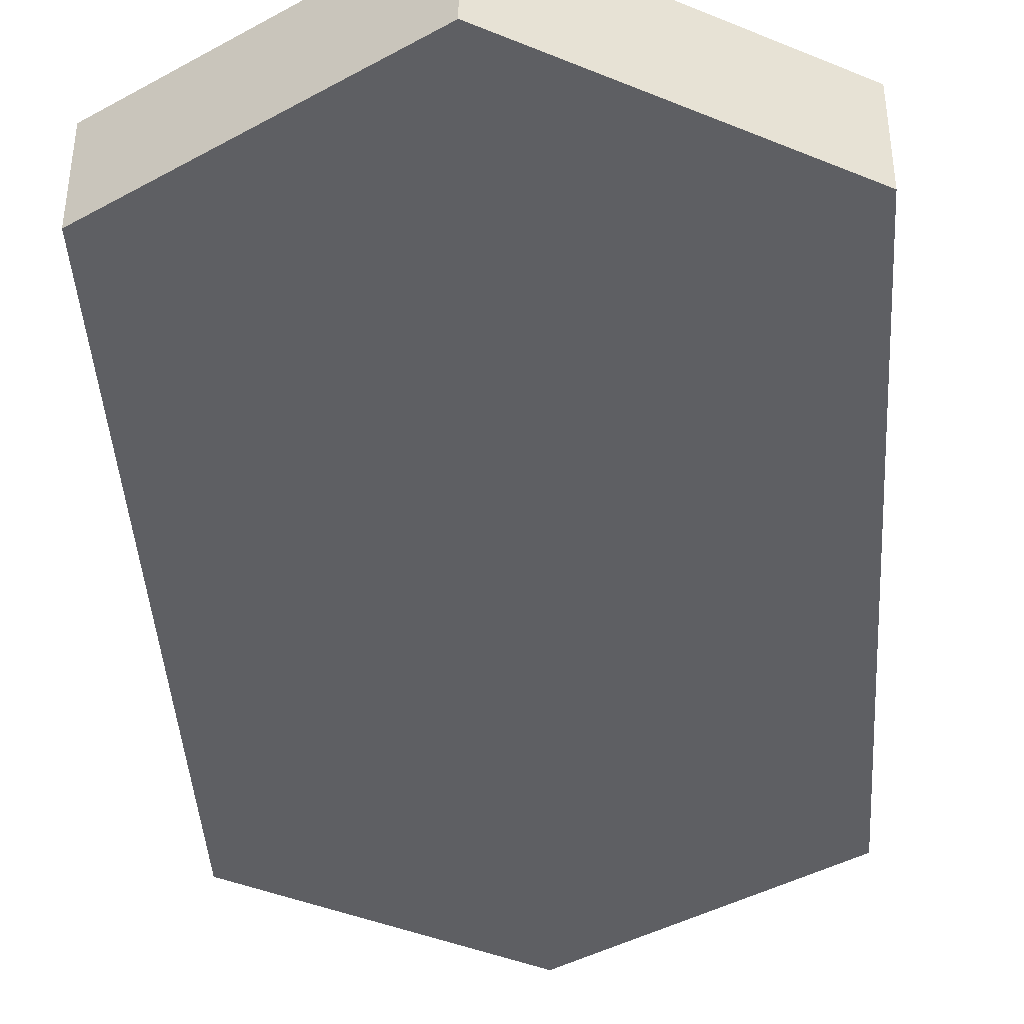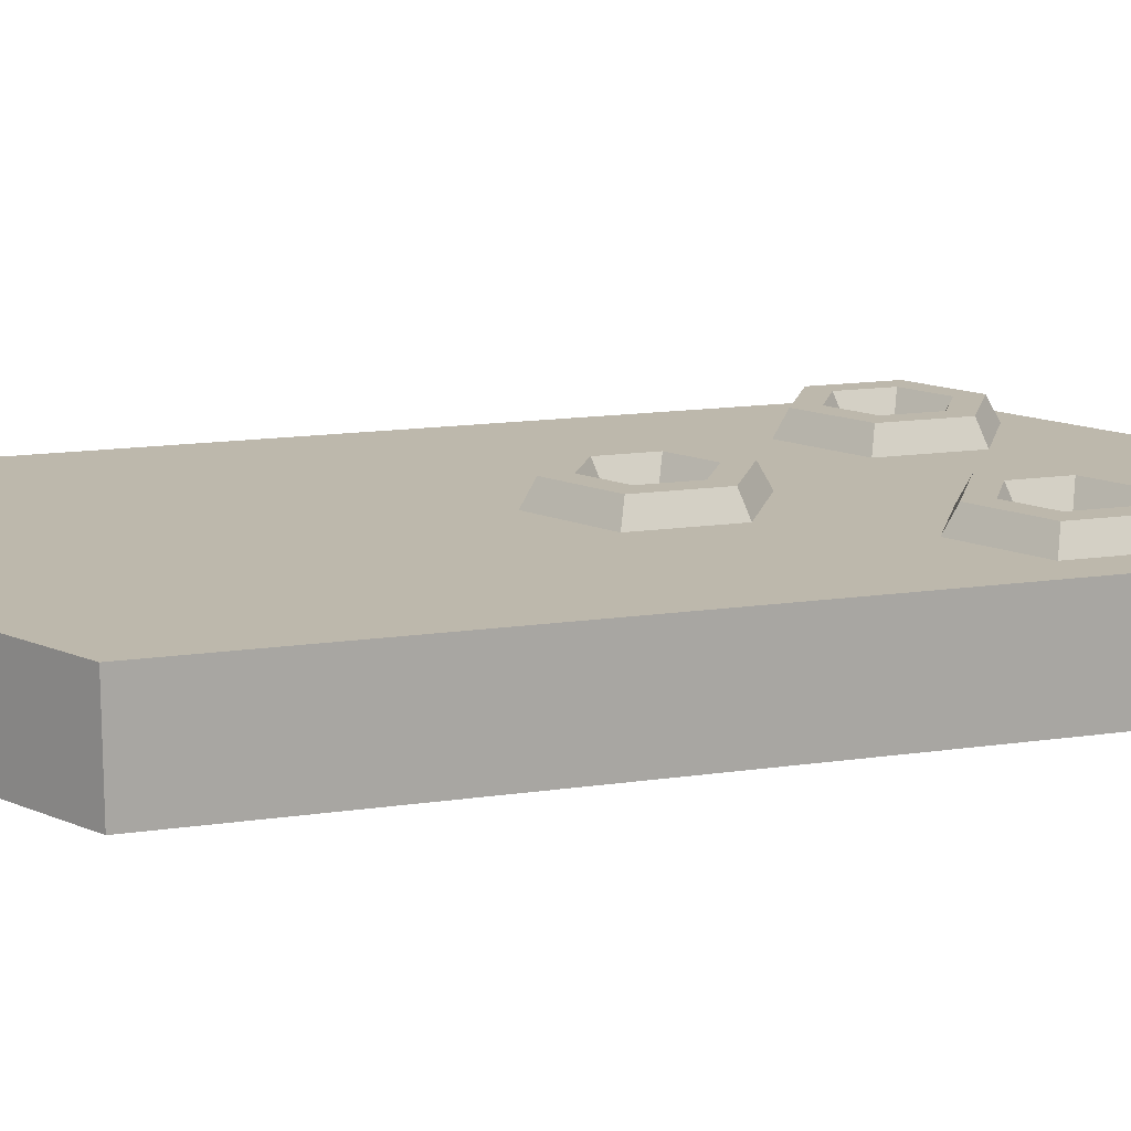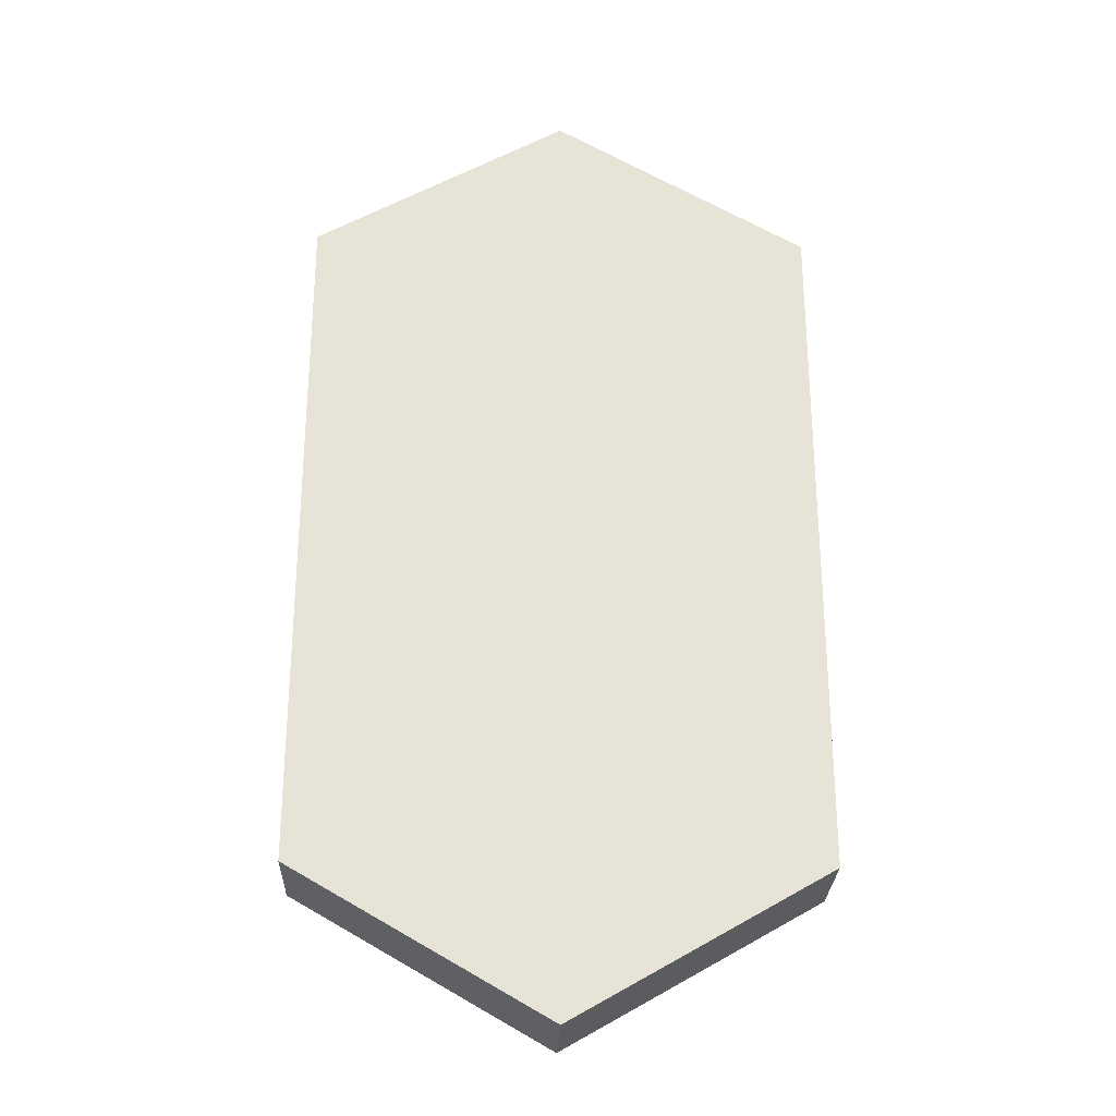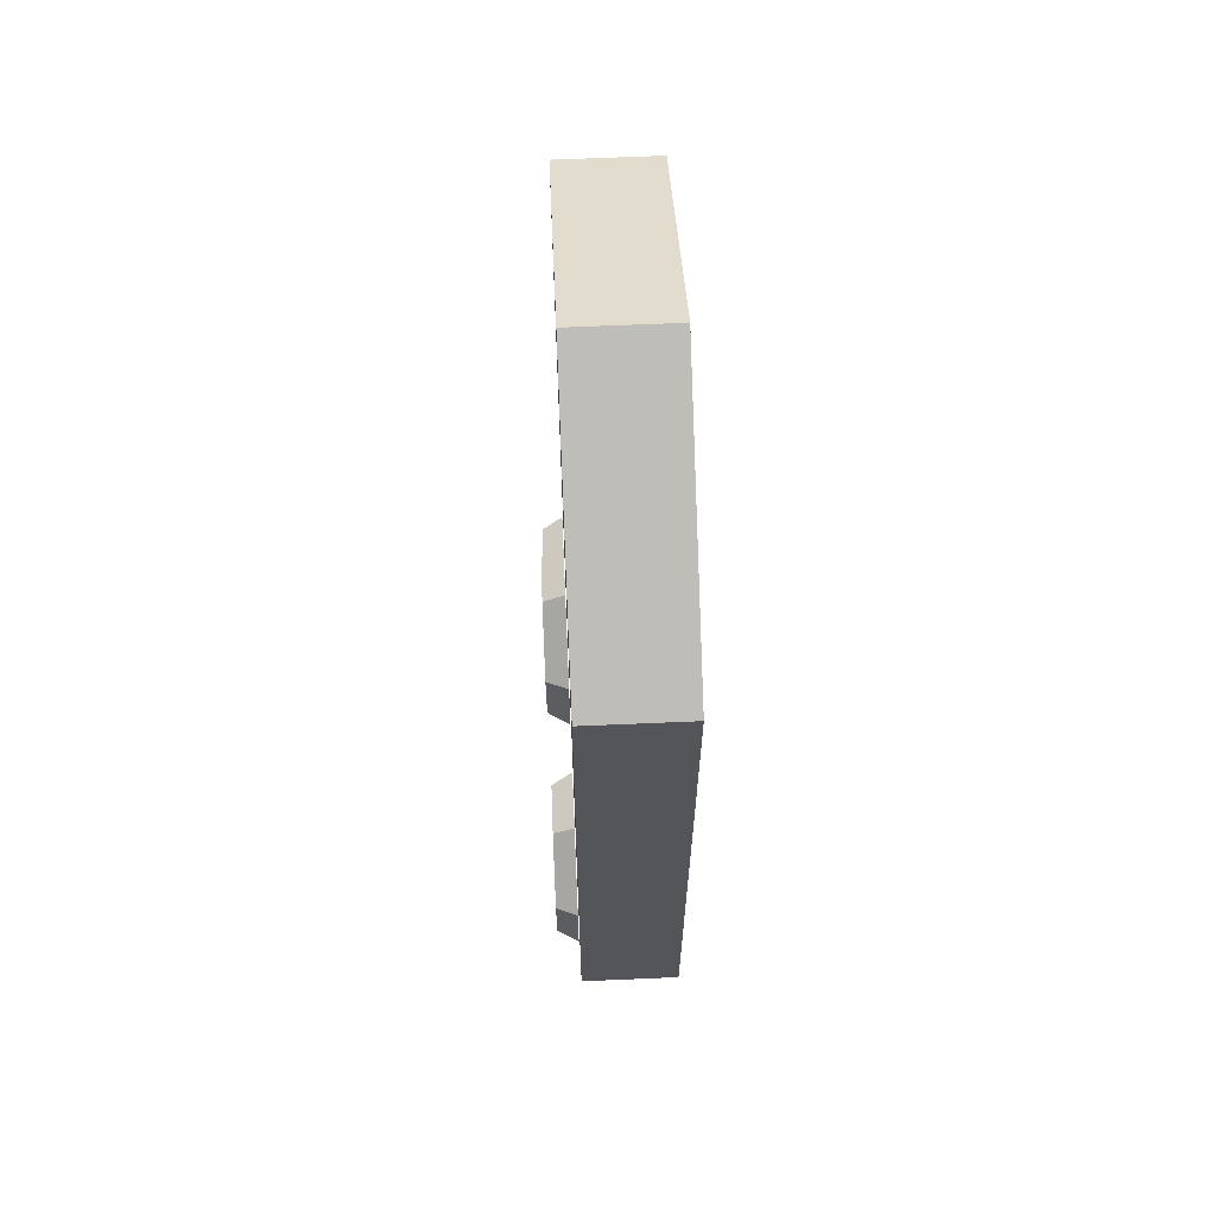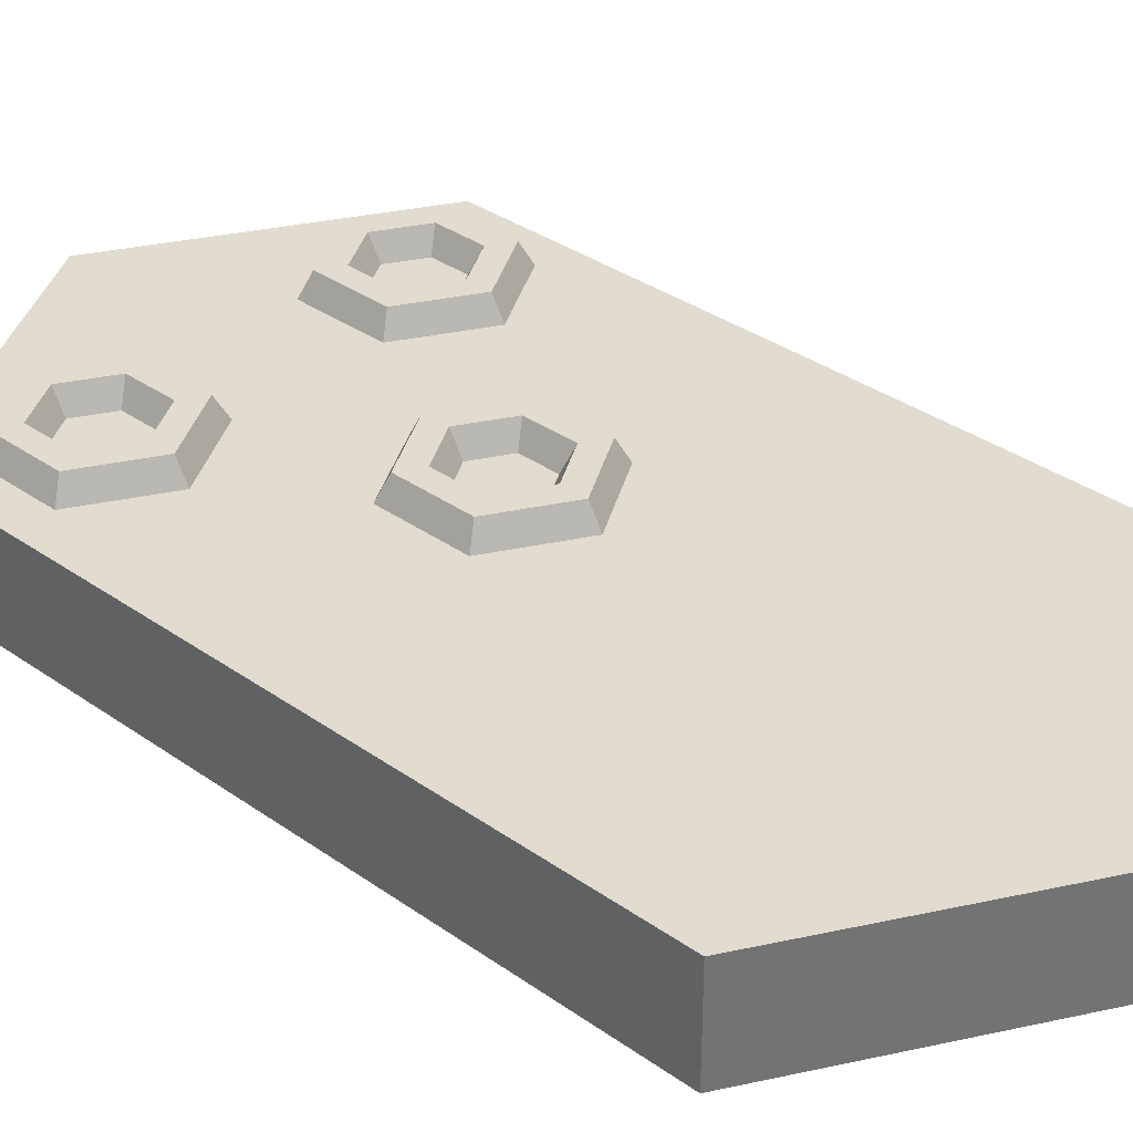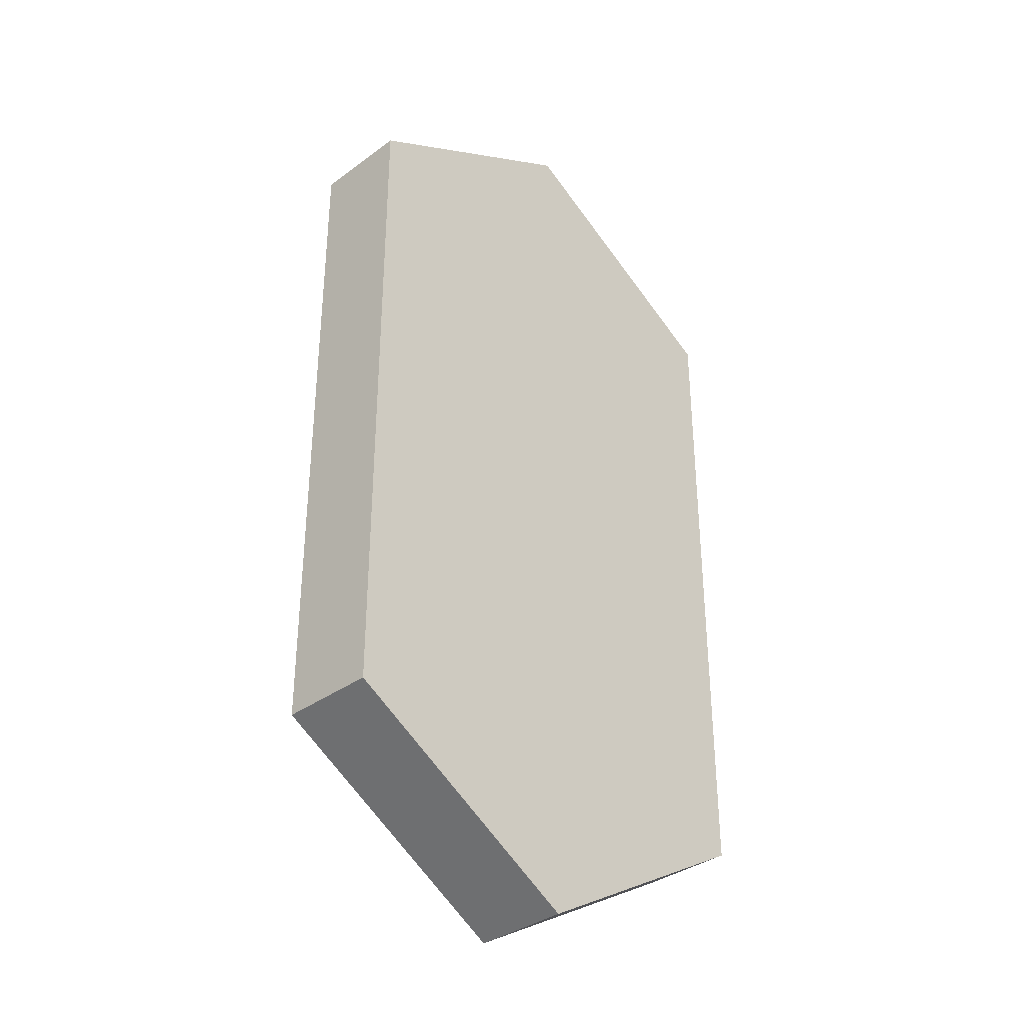
<metadata>
{"format":"obj","ext":"obj","renderer":"f3d","projection":"perspective","resolution":1024,"background":"white","views":[{"elev":-42.0,"azim":3.6,"up":"+Z"},{"elev":14.8,"azim":-107.6,"up":"+Z"},{"elev":-27.2,"azim":177.9,"up":"+Y"},{"elev":65.1,"azim":87.5,"up":"+Y"},{"elev":34.3,"azim":133.6,"up":"+Z"},{"elev":-35.5,"azim":134.1,"up":"+Y"}]}
</metadata>
<code>
g techknight head
v 0.38 3.814 1.488
v 0.3255 3.846 1.597
v 0.3255 4.223 1.597
v 0.38 4.255 1.488
v 0.2165 3.909 1.597
v 0.162 3.94 1.488
v 0.162 4.129 1.488
v 0.2165 4.16 1.597
v 0.7331 2.625 1.597
v 0.7331 2.688 1.488
v 0.8966 2.783 1.488
v 0.9511 2.751 1.597
v 0.7331 2.436 1.488
v 0.7331 2.499 1.597
v 1.06 2.688 1.597
v 1.115 2.657 1.488
v 0.38 4.255 1.488
v 0.3255 4.223 1.597
v 0 4.412 1.597
v 0 4.475 1.488
v 0.3255 4.223 1.597
v 0.2165 4.16 1.597
v 0 4.286 1.597
v 0 4.412 1.597
v -0.3255 4.223 1.597
v -0.2165 4.16 1.597
v -0.3255 3.846 1.597
v -0.2165 3.909 1.597
v 0 3.657 1.597
v 0 3.783 1.597
v 0.2165 3.909 1.597
v 0.3255 3.846 1.597
v 0.2165 4.16 1.597
v 0.2165 4.16 1.597
v 0.162 4.129 1.488
v 0 4.223 1.488
v 0 4.286 1.597
v 0.5151 2.751 1.597
v 0.5696 2.783 1.488
v 0.7331 2.688 1.488
v 0.7331 2.625 1.597
v 0.3516 2.657 1.488
v 0.4061 2.688 1.597
v 0.7331 2.499 1.597
v 0.7331 2.436 1.488
v 0.5151 3.003 1.597
v 0.5696 2.971 1.488
v 0.5696 2.783 1.488
v 0.5151 2.751 1.597
v 0.3516 3.097 1.488
v 0.4061 3.066 1.597
v 0.4061 2.688 1.597
v 0.3516 2.657 1.488
v 0.7331 3.129 1.597
v 0.7331 3.066 1.488
v 0.5696 2.971 1.488
v 0.5151 3.003 1.597
v 0.7331 3.318 1.488
v 0.7331 3.255 1.597
v 0.4061 3.066 1.597
v 0.3516 3.097 1.488
v 0.9511 3.003 1.597
v 0.8966 2.971 1.488
v 0.7331 3.066 1.488
v 0.7331 3.129 1.597
v 1.115 3.097 1.488
v 1.06 3.066 1.597
v 0.7331 3.255 1.597
v 0.7331 3.318 1.488
v 0 3.594 1.488
v 0 3.657 1.597
v 0.3255 3.846 1.597
v 0.38 3.814 1.488
v 0 3.783 1.597
v 0 3.846 1.488
v 0.162 3.94 1.488
v 0.2165 3.909 1.597
v 0.9511 2.751 1.597
v 0.8966 2.783 1.488
v 0.8966 2.971 1.488
v 0.9511 3.003 1.597
v 1.115 2.657 1.488
v 1.06 2.688 1.597
v 1.06 3.066 1.597
v 1.115 3.097 1.488
v -0.38 3.814 1.488
v -0.38 4.255 1.488
v -0.3255 4.223 1.597
v -0.3255 3.846 1.597
v -0.2165 3.909 1.597
v -0.2165 4.16 1.597
v -0.162 4.129 1.488
v -0.162 3.94 1.488
v -0.7331 2.625 1.597
v -0.9511 2.751 1.597
v -0.8966 2.783 1.488
v -0.7331 2.688 1.488
v -0.7331 2.436 1.488
v -1.115 2.657 1.488
v -1.06 2.688 1.597
v -0.7331 2.499 1.597
v -0.38 4.255 1.488
v 0 4.475 1.488
v 0 4.412 1.597
v -0.3255 4.223 1.597
v -0.2165 4.16 1.597
v 0 4.286 1.597
v 0 4.223 1.488
v -0.162 4.129 1.488
v -0.5151 2.751 1.597
v -0.7331 2.625 1.597
v -0.7331 2.688 1.488
v -0.5696 2.783 1.488
v -0.3516 2.657 1.488
v -0.7331 2.436 1.488
v -0.7331 2.499 1.597
v -0.4061 2.688 1.597
v -0.5151 3.003 1.597
v -0.5151 2.751 1.597
v -0.5696 2.783 1.488
v -0.5696 2.971 1.488
v -0.3516 3.097 1.488
v -0.3516 2.657 1.488
v -0.4061 2.688 1.597
v -0.4061 3.066 1.597
v -0.7331 3.129 1.597
v -0.5151 3.003 1.597
v -0.5696 2.971 1.488
v -0.7331 3.066 1.488
v -0.7331 3.318 1.488
v -0.3516 3.097 1.488
v -0.4061 3.066 1.597
v -0.7331 3.255 1.597
v -0.9511 3.003 1.597
v -0.7331 3.129 1.597
v -0.7331 3.066 1.488
v -0.8966 2.971 1.488
v -1.115 3.097 1.488
v -0.7331 3.318 1.488
v -0.7331 3.255 1.597
v -1.06 3.066 1.597
v 0 3.594 1.488
v -0.38 3.814 1.488
v -0.3255 3.846 1.597
v 0 3.657 1.597
v 0 3.783 1.597
v -0.2165 3.909 1.597
v -0.162 3.94 1.488
v 0 3.846 1.488
v -0.9511 2.751 1.597
v -0.9511 3.003 1.597
v -0.8966 2.971 1.488
v -0.8966 2.783 1.488
v -1.115 2.657 1.488
v -1.115 3.097 1.488
v -1.06 3.066 1.597
v -1.06 2.688 1.597
v 0 6.816 0.9829
v 1.299 6.066 0.9829
v 1.299 6.066 1.483
v 0 6.816 1.483
v 1.299 6.066 0.9829
v 1.299 2.566 0.9829
v 1.299 2.566 1.483
v 1.299 6.066 1.483
v 1.299 2.566 0.9829
v 0 1.816 0.9829
v 0 1.816 1.483
v 1.299 2.566 1.483
v 0 6.816 0.9829
v 0 6.816 1.483
v -1.299 6.066 1.483
v -1.299 6.066 0.9829
v -1.299 6.066 0.9829
v -1.299 6.066 1.483
v -1.299 2.566 1.483
v -1.299 2.566 0.9829
v -1.299 2.566 0.9829
v -1.299 2.566 1.483
v 0 1.816 1.483
v 0 1.816 0.9829
v 0 4.041 1.483
v 0.7454 3.611 1.483
v 0.7454 2.886 1.483
v 0 2.455 1.483
v 0 1.816 1.483
v 1.299 2.566 1.483
v -1.299 2.566 1.483
v -0.7454 2.886 1.483
v -0.7454 3.611 1.483
v -0.7454 2.886 1.483
v 1.299 6.066 1.483
v 0.7454 3.611 1.483
v 0 6.816 1.483
v -1.299 6.066 1.483
v -0.7454 3.611 1.483
v -0.7454 2.886 1.483
v -1.299 2.566 1.483
v 1.299 2.566 1.483
v 0.7454 2.886 1.483
v 0.7454 3.611 1.483
v 1.299 6.066 1.483
v 0 6.816 1.483
v 0 4.041 1.483
v -0.7454 3.611 1.483
v -1.299 6.066 1.483
v 0.7331 2.499 1.597
v 0.7331 2.625 1.597
v 0.9511 2.751 1.597
v 1.06 2.688 1.597
v 0.4061 2.688 1.597
v 0.9511 3.003 1.597
v 0.5151 2.751 1.597
v 1.06 3.066 1.597
v 0.4061 3.066 1.597
v 0.7331 3.129 1.597
v 0.5151 3.003 1.597
v 0.7331 3.255 1.597
v -0.7331 2.499 1.597
v -1.06 2.688 1.597
v -0.9511 2.751 1.597
v -0.7331 2.625 1.597
v -0.9511 3.003 1.597
v -0.4061 2.688 1.597
v -1.06 3.066 1.597
v -0.5151 2.751 1.597
v -0.7331 3.129 1.597
v -0.4061 3.066 1.597
v -0.7331 3.255 1.597
v -0.5151 3.003 1.597
v 0 1.816 0.9829
v 0 2.368 0.9829
v -0.8208 2.842 0.9829
v -1.299 2.566 0.9829
v 1.299 2.566 0.9829
v -0.8208 5.79 0.9829
v -1.299 6.066 0.9829
v 0 6.264 0.9829
v 0 6.816 0.9829
v 0.8208 2.842 0.9829
v 1.299 6.066 0.9829
v 0.8208 5.79 0.9829
g techknight head_0
f 3 2 1
f 4 3 1
f 7 6 5
f 8 7 5
f 11 10 9
f 12 11 9
f 15 14 13
f 16 15 13
f 19 18 17
f 20 19 17
f 23 22 21
f 24 23 21
f 23 24 25
f 26 23 25
f 26 25 27
f 28 26 27
f 28 27 29
f 30 28 29
f 31 30 29
f 32 31 29
f 21 33 32
f 33 31 32
f 36 35 34
f 37 36 34
f 40 39 38
f 41 40 38
f 44 43 42
f 45 44 42
f 48 47 46
f 49 48 46
f 52 51 50
f 53 52 50
f 56 55 54
f 57 56 54
f 60 59 58
f 61 60 58
f 64 63 62
f 65 64 62
f 68 67 66
f 69 68 66
f 72 71 70
f 73 72 70
f 76 75 74
f 77 76 74
f 80 79 78
f 81 80 78
f 84 83 82
f 85 84 82
f 88 87 86
f 89 88 86
f 92 91 90
f 93 92 90
f 96 95 94
f 97 96 94
f 100 99 98
f 101 100 98
f 104 103 102
f 105 104 102
f 108 107 106
f 109 108 106
f 112 111 110
f 113 112 110
f 116 115 114
f 117 116 114
f 120 119 118
f 121 120 118
f 124 123 122
f 125 124 122
f 128 127 126
f 129 128 126
f 132 131 130
f 133 132 130
f 136 135 134
f 137 136 134
f 140 139 138
f 141 140 138
f 144 143 142
f 145 144 142
f 148 147 146
f 149 148 146
f 152 151 150
f 153 152 150
f 156 155 154
f 157 156 154
f 160 159 158
f 161 160 158
f 164 163 162
f 165 164 162
f 168 167 166
f 169 168 166
f 172 171 170
f 173 172 170
f 176 175 174
f 177 176 174
f 180 179 178
f 181 180 178
f 184 183 182
f 182 185 184
f 184 185 186
f 187 184 186
f 186 185 188
f 185 189 188
f 182 190 185
f 190 191 185
f 182 193 192
f 194 182 192
f 197 196 195
f 198 197 195
f 201 200 199
f 202 201 199
f 205 204 203
f 206 205 203
f 209 208 207
f 210 209 207
f 207 208 211
f 212 209 210
f 208 213 211
f 214 212 210
f 211 213 215
f 216 212 214
f 213 217 215
f 218 216 214
f 215 217 218
f 217 216 218
f 221 220 219
f 222 221 219
f 221 223 220
f 222 219 224
f 223 225 220
f 226 222 224
f 223 227 225
f 226 224 228
f 227 229 225
f 230 226 228
f 230 228 229
f 227 230 229
f 233 232 231
f 234 233 231
f 231 232 235
f 236 233 234
f 237 236 234
f 233 236 238
f 238 236 237
f 232 233 238
f 239 238 237
f 232 240 235
f 240 232 238
f 235 240 241
f 242 238 239
f 241 242 239
f 238 242 240
f 240 242 241

</code>
